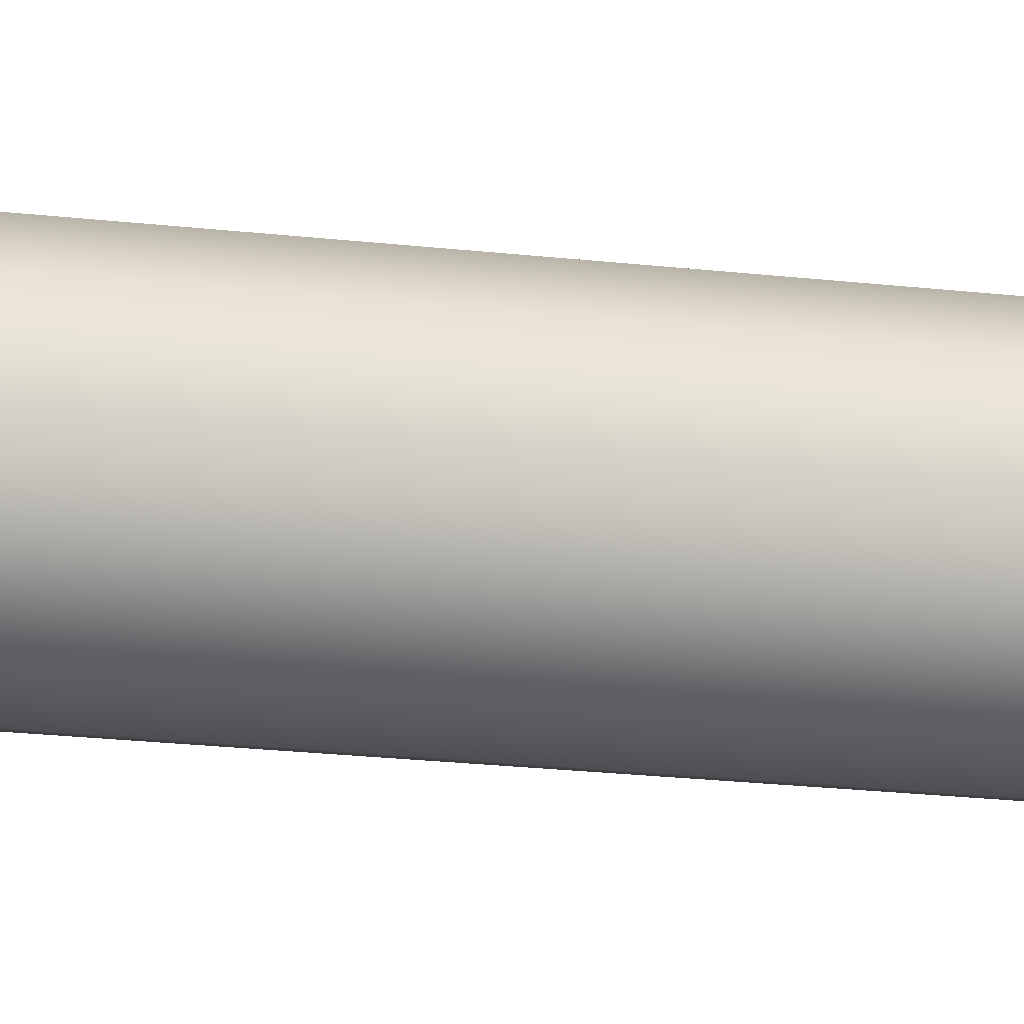
<metadata>
{"format":"obj","ext":"obj","renderer":"f3d","projection":"perspective","resolution":1024,"background":"white","views":[{"elev":-17.7,"azim":-103.9,"up":"+Y"}]}
</metadata>
<code>
o pipe_bx_1
v -0.125 -0.2165 2
v -0.2165 -0.125 2
v -0.25 0 2
v -0.2165 0.125 2
v -0.125 0.2165 2
v 0.125 -0.2165 2
v 0 -0.25 2
v 0.2165 -0.125 2
v 0.25 0 2
v 0 0.25 2
v 0.125 0.2165 2
v 0.2165 0.125 2
v -0.25 0 -2
v -0.2165 -0.125 -2
v -0.125 -0.2165 -2
v -0.125 0.2165 -2
v -0.2165 0.125 -2
v 0 -0.25 -2
v 0.25 0 -2
v 0.125 -0.2165 -2
v 0.2165 -0.125 -2
v 0 0.25 -2
v 0.2165 0.125 -2
v 0.125 0.2165 -2
v 0.08394 0.2706 -1.914
v 0.09238 0.2502 -1.914
v 0.1123 0.2982 -1.914
v 0.0919 0.2898 -1.914
v 0.09238 0.2502 -1.94
v 0.08394 0.2706 -1.94
v 0.0919 0.2898 -1.94
v 0.1123 0.2982 -1.94
v 0.1116 0.2422 -1.914
v 0.132 0.2507 -1.914
v 0.1399 0.2699 -1.914
v 0.1315 0.2903 -1.914
v 0.132 0.2507 -1.94
v 0.1116 0.2422 -1.94
v 0.1315 0.2903 -1.94
v 0.1399 0.2699 -1.94
v -0.08393 -0.2706 -1.914
v -0.09237 -0.2502 -1.914
v -0.1123 -0.2982 -1.914
v -0.09189 -0.2898 -1.914
v -0.09237 -0.2502 -1.94
v -0.08393 -0.2706 -1.94
v -0.09189 -0.2898 -1.94
v -0.1123 -0.2982 -1.94
v -0.1116 -0.2422 -1.914
v -0.132 -0.2507 -1.914
v -0.1399 -0.2699 -1.914
v -0.1315 -0.2903 -1.914
v -0.132 -0.2507 -1.94
v -0.1116 -0.2422 -1.94
v -0.1315 -0.2903 -1.94
v -0.1399 -0.2699 -1.94
v 0.2706 -0.08393 -1.914
v 0.2502 -0.09238 -1.914
v 0.2982 -0.1123 -1.914
v 0.2898 -0.09189 -1.914
v 0.2502 -0.09238 -1.94
v 0.2706 -0.08393 -1.94
v 0.2898 -0.09189 -1.94
v 0.2982 -0.1123 -1.94
v 0.2422 -0.1116 -1.914
v 0.2507 -0.132 -1.914
v 0.2699 -0.1399 -1.914
v 0.2903 -0.1315 -1.914
v 0.2507 -0.132 -1.94
v 0.2422 -0.1116 -1.94
v 0.2903 -0.1315 -1.94
v 0.2699 -0.1399 -1.94
v -0.2706 0.08393 -1.914
v -0.2502 0.09238 -1.914
v -0.2982 0.1123 -1.914
v -0.2898 0.09189 -1.914
v -0.2502 0.09238 -1.94
v -0.2706 0.08393 -1.94
v -0.2898 0.09189 -1.94
v -0.2982 0.1123 -1.94
v -0.2422 0.1116 -1.914
v -0.2507 0.132 -1.914
v -0.2699 0.1399 -1.914
v -0.2903 0.1315 -1.914
v -0.2507 0.132 -1.94
v -0.2422 0.1116 -1.94
v -0.2903 0.1315 -1.94
v -0.2699 0.1399 -1.94
v 0.2507 0.132 -1.914
v 0.2422 0.1116 -1.914
v 0.2903 0.1315 -1.914
v 0.2699 0.1399 -1.914
v 0.2422 0.1116 -1.94
v 0.2507 0.132 -1.94
v 0.2699 0.1399 -1.94
v 0.2903 0.1315 -1.94
v 0.2502 0.09238 -1.914
v 0.2706 0.08393 -1.914
v 0.2898 0.09189 -1.914
v 0.2982 0.1123 -1.914
v 0.2706 0.08393 -1.94
v 0.2502 0.09238 -1.94
v 0.2982 0.1123 -1.94
v 0.2898 0.09189 -1.94
v -0.2507 -0.132 -1.914
v -0.2422 -0.1116 -1.914
v -0.2903 -0.1315 -1.914
v -0.2699 -0.1399 -1.914
v -0.2422 -0.1116 -1.94
v -0.2507 -0.132 -1.94
v -0.2699 -0.1399 -1.94
v -0.2903 -0.1315 -1.94
v -0.2502 -0.09238 -1.914
v -0.2706 -0.08393 -1.914
v -0.2898 -0.09189 -1.914
v -0.2982 -0.1123 -1.914
v -0.2706 -0.08393 -1.94
v -0.2502 -0.09238 -1.94
v -0.2982 -0.1123 -1.94
v -0.2898 -0.09189 -1.94
v 0.132 -0.2507 -1.914
v 0.1116 -0.2422 -1.914
v 0.1315 -0.2903 -1.914
v 0.1399 -0.2699 -1.914
v 0.1116 -0.2422 -1.94
v 0.132 -0.2507 -1.94
v 0.1399 -0.2699 -1.94
v 0.1315 -0.2903 -1.94
v 0.09238 -0.2502 -1.914
v 0.08394 -0.2706 -1.914
v 0.0919 -0.2898 -1.914
v 0.1123 -0.2982 -1.914
v 0.08394 -0.2706 -1.94
v 0.09238 -0.2502 -1.94
v 0.1123 -0.2982 -1.94
v 0.0919 -0.2898 -1.94
v -0.132 0.2507 -1.914
v -0.1116 0.2422 -1.914
v -0.1315 0.2903 -1.914
v -0.1399 0.2699 -1.914
v -0.1116 0.2422 -1.94
v -0.132 0.2507 -1.94
v -0.1399 0.2699 -1.94
v -0.1315 0.2903 -1.94
v -0.09237 0.2502 -1.914
v -0.08393 0.2706 -1.914
v -0.09189 0.2898 -1.914
v -0.1123 0.2982 -1.914
v -0.08393 0.2706 -1.94
v -0.09237 0.2502 -1.94
v -0.1123 0.2982 -1.94
v -0.09189 0.2898 -1.94
v -0.026 0.2821 -1.914
v -0.0104 0.2665 -1.914
v -0.0104 0.3185 -1.914
v -0.026 0.3029 -1.914
v -0.0104 0.2665 -1.94
v -0.026 0.2821 -1.94
v -0.026 0.3029 -1.94
v -0.0104 0.3185 -1.94
v 0.0104 0.2665 -1.914
v 0.026 0.2821 -1.914
v 0.026 0.3029 -1.914
v 0.0104 0.3185 -1.914
v 0.026 0.2821 -1.94
v 0.0104 0.2665 -1.94
v 0.0104 0.3185 -1.94
v 0.026 0.3029 -1.94
v 0.026 -0.2821 -1.914
v 0.0104 -0.2665 -1.914
v 0.0104 -0.3185 -1.914
v 0.026 -0.3029 -1.914
v 0.0104 -0.2665 -1.94
v 0.026 -0.2821 -1.94
v 0.026 -0.3029 -1.94
v 0.0104 -0.3185 -1.94
v -0.0104 -0.2665 -1.914
v -0.026 -0.2821 -1.914
v -0.026 -0.3029 -1.914
v -0.0104 -0.3185 -1.914
v -0.026 -0.2821 -1.94
v -0.0104 -0.2665 -1.94
v -0.0104 -0.3185 -1.94
v -0.026 -0.3029 -1.94
v 0.2821 0.026 -1.914
v 0.2665 0.0104 -1.914
v 0.3185 0.0104 -1.914
v 0.3029 0.026 -1.914
v 0.2665 0.0104 -1.94
v 0.2821 0.026 -1.94
v 0.3029 0.026 -1.94
v 0.3185 0.0104 -1.94
v 0.2665 -0.0104 -1.914
v 0.2821 -0.026 -1.914
v 0.3029 -0.026 -1.914
v 0.3185 -0.0104 -1.914
v 0.2821 -0.026 -1.94
v 0.2665 -0.0104 -1.94
v 0.3185 -0.0104 -1.94
v 0.3029 -0.026 -1.94
v -0.2821 -0.026 -1.914
v -0.2665 -0.0104 -1.914
v -0.3185 -0.0104 -1.914
v -0.3029 -0.026 -1.914
v -0.2665 -0.0104 -1.94
v -0.2821 -0.026 -1.94
v -0.3029 -0.026 -1.94
v -0.3185 -0.0104 -1.94
v -0.2665 0.0104 -1.914
v -0.2821 0.026 -1.914
v -0.3029 0.026 -1.914
v -0.3185 0.0104 -1.914
v -0.2821 0.026 -1.94
v -0.2665 0.0104 -1.94
v -0.3185 0.0104 -1.94
v -0.3029 0.026 -1.94
v 0.1811 0.2179 -1.914
v 0.1811 0.1958 -1.914
v 0.2179 0.2326 -1.914
v 0.1958 0.2326 -1.914
v 0.1811 0.1958 -1.94
v 0.1811 0.2179 -1.94
v 0.1958 0.2326 -1.94
v 0.2179 0.2326 -1.94
v 0.1958 0.1811 -1.914
v 0.2179 0.1811 -1.914
v 0.2326 0.1958 -1.914
v 0.2326 0.2179 -1.914
v 0.2179 0.1811 -1.94
v 0.1958 0.1811 -1.94
v 0.2326 0.2179 -1.94
v 0.2326 0.1958 -1.94
v -0.1811 -0.2179 -1.914
v -0.1811 -0.1958 -1.914
v -0.2179 -0.2326 -1.914
v -0.1958 -0.2326 -1.914
v -0.1811 -0.1958 -1.94
v -0.1811 -0.2179 -1.94
v -0.1958 -0.2326 -1.94
v -0.2179 -0.2326 -1.94
v -0.1958 -0.1811 -1.914
v -0.2179 -0.1811 -1.914
v -0.2326 -0.1958 -1.914
v -0.2326 -0.2179 -1.914
v -0.2179 -0.1811 -1.94
v -0.1958 -0.1811 -1.94
v -0.2326 -0.2179 -1.94
v -0.2326 -0.1958 -1.94
v 0.2179 -0.1811 -1.914
v 0.1958 -0.1811 -1.914
v 0.2326 -0.2179 -1.914
v 0.2326 -0.1958 -1.914
v 0.1958 -0.1811 -1.94
v 0.2179 -0.1811 -1.94
v 0.2326 -0.1958 -1.94
v 0.2326 -0.2179 -1.94
v 0.1811 -0.1958 -1.914
v 0.1811 -0.2179 -1.914
v 0.1958 -0.2326 -1.914
v 0.2179 -0.2326 -1.914
v 0.1811 -0.2179 -1.94
v 0.1811 -0.1958 -1.94
v 0.2179 -0.2326 -1.94
v 0.1958 -0.2326 -1.94
v -0.2179 0.1811 -1.914
v -0.1958 0.1811 -1.914
v -0.2326 0.2179 -1.914
v -0.2326 0.1958 -1.914
v -0.1958 0.1811 -1.94
v -0.2179 0.1811 -1.94
v -0.2326 0.1958 -1.94
v -0.2326 0.2179 -1.94
v -0.1811 0.1958 -1.914
v -0.1811 0.2179 -1.914
v -0.1958 0.2326 -1.914
v -0.2179 0.2326 -1.914
v -0.1811 0.2179 -1.94
v -0.1811 0.1958 -1.94
v -0.2179 0.2326 -1.94
v -0.1958 0.2326 -1.94
v 0.169 0.2927 -1.94
v 0.2927 0.169 -1.94
v 2e-06 0.338 -1.94
v -0.2927 0.169 -1.94
v -0.169 0.2927 -1.94
v 0.338 -0 -1.94
v 0.2927 -0.169 -1.94
v 0.169 -0.2927 -1.94
v 2e-06 -0.338 -1.94
v -0.338 0 -1.94
v -0.169 -0.2927 -1.94
v -0.2927 -0.169 -1.94
v 2e-06 -0.338 -2
v 0.169 -0.2927 -2
v -0.2927 0.169 -2
v -0.338 0 -2
v 0.169 0.2927 -2
v 2e-06 0.338 -2
v 0.338 -0 -2
v 0.2927 0.169 -2
v -0.169 0.2927 -2
v -0.169 -0.2927 -2
v -0.2927 -0.169 -2
v 0.2927 -0.169 -2
v -0.08393 0.2706 1.914
v -0.09237 0.2502 1.914
v -0.1123 0.2982 1.914
v -0.09189 0.2898 1.914
v -0.09237 0.2502 1.94
v -0.08393 0.2706 1.94
v -0.09189 0.2898 1.94
v -0.1123 0.2982 1.94
v -0.1116 0.2422 1.914
v -0.132 0.2507 1.914
v -0.1399 0.2699 1.914
v -0.1315 0.2903 1.914
v -0.132 0.2507 1.94
v -0.1116 0.2422 1.94
v -0.1315 0.2903 1.94
v -0.1399 0.2699 1.94
v 0.08394 -0.2706 1.914
v 0.09238 -0.2502 1.914
v 0.1123 -0.2982 1.914
v 0.0919 -0.2898 1.914
v 0.09238 -0.2502 1.94
v 0.08394 -0.2706 1.94
v 0.0919 -0.2898 1.94
v 0.1123 -0.2982 1.94
v 0.1116 -0.2422 1.914
v 0.132 -0.2507 1.914
v 0.1399 -0.2699 1.914
v 0.1315 -0.2903 1.914
v 0.132 -0.2507 1.94
v 0.1116 -0.2422 1.94
v 0.1315 -0.2903 1.94
v 0.1399 -0.2699 1.94
v -0.2706 -0.08393 1.914
v -0.2502 -0.09238 1.914
v -0.2982 -0.1123 1.914
v -0.2898 -0.09189 1.914
v -0.2502 -0.09238 1.94
v -0.2706 -0.08393 1.94
v -0.2898 -0.09189 1.94
v -0.2982 -0.1123 1.94
v -0.2422 -0.1116 1.914
v -0.2507 -0.132 1.914
v -0.2699 -0.1399 1.914
v -0.2903 -0.1315 1.914
v -0.2507 -0.132 1.94
v -0.2422 -0.1116 1.94
v -0.2903 -0.1315 1.94
v -0.2699 -0.1399 1.94
v 0.2706 0.08393 1.914
v 0.2502 0.09238 1.914
v 0.2982 0.1123 1.914
v 0.2898 0.09189 1.914
v 0.2502 0.09238 1.94
v 0.2706 0.08393 1.94
v 0.2898 0.09189 1.94
v 0.2982 0.1123 1.94
v 0.2422 0.1116 1.914
v 0.2507 0.132 1.914
v 0.2699 0.1399 1.914
v 0.2903 0.1315 1.914
v 0.2507 0.132 1.94
v 0.2422 0.1116 1.94
v 0.2903 0.1315 1.94
v 0.2699 0.1399 1.94
v -0.2507 0.132 1.914
v -0.2422 0.1116 1.914
v -0.2903 0.1315 1.914
v -0.2699 0.1399 1.914
v -0.2422 0.1116 1.94
v -0.2507 0.132 1.94
v -0.2699 0.1399 1.94
v -0.2903 0.1315 1.94
v -0.2502 0.09238 1.914
v -0.2706 0.08393 1.914
v -0.2898 0.09189 1.914
v -0.2982 0.1123 1.914
v -0.2706 0.08393 1.94
v -0.2502 0.09238 1.94
v -0.2982 0.1123 1.94
v -0.2898 0.09189 1.94
v 0.2507 -0.132 1.914
v 0.2422 -0.1116 1.914
v 0.2903 -0.1315 1.914
v 0.2699 -0.1399 1.914
v 0.2422 -0.1116 1.94
v 0.2507 -0.132 1.94
v 0.2699 -0.1399 1.94
v 0.2903 -0.1315 1.94
v 0.2502 -0.09238 1.914
v 0.2706 -0.08393 1.914
v 0.2898 -0.09189 1.914
v 0.2982 -0.1123 1.914
v 0.2706 -0.08393 1.94
v 0.2502 -0.09238 1.94
v 0.2982 -0.1123 1.94
v 0.2898 -0.09189 1.94
v -0.132 -0.2507 1.914
v -0.1116 -0.2422 1.914
v -0.1315 -0.2903 1.914
v -0.1399 -0.2699 1.914
v -0.1116 -0.2422 1.94
v -0.132 -0.2507 1.94
v -0.1399 -0.2699 1.94
v -0.1315 -0.2903 1.94
v -0.09237 -0.2502 1.914
v -0.08393 -0.2706 1.914
v -0.09189 -0.2898 1.914
v -0.1123 -0.2982 1.914
v -0.08393 -0.2706 1.94
v -0.09237 -0.2502 1.94
v -0.1123 -0.2982 1.94
v -0.09189 -0.2898 1.94
v 0.132 0.2507 1.914
v 0.1116 0.2422 1.914
v 0.1315 0.2903 1.914
v 0.1399 0.2699 1.914
v 0.1116 0.2422 1.94
v 0.132 0.2507 1.94
v 0.1399 0.2699 1.94
v 0.1315 0.2903 1.94
v 0.09238 0.2502 1.914
v 0.08394 0.2706 1.914
v 0.0919 0.2898 1.914
v 0.1123 0.2982 1.914
v 0.08394 0.2706 1.94
v 0.09238 0.2502 1.94
v 0.1123 0.2982 1.94
v 0.0919 0.2898 1.94
v 0.026 0.2821 1.914
v 0.0104 0.2665 1.914
v 0.0104 0.3185 1.914
v 0.026 0.3029 1.914
v 0.0104 0.2665 1.94
v 0.026 0.2821 1.94
v 0.026 0.3029 1.94
v 0.0104 0.3185 1.94
v -0.0104 0.2665 1.914
v -0.026 0.2821 1.914
v -0.026 0.3029 1.914
v -0.0104 0.3185 1.914
v -0.026 0.2821 1.94
v -0.0104 0.2665 1.94
v -0.0104 0.3185 1.94
v -0.026 0.3029 1.94
v -0.026 -0.2821 1.914
v -0.0104 -0.2665 1.914
v -0.0104 -0.3185 1.914
v -0.026 -0.3029 1.914
v -0.0104 -0.2665 1.94
v -0.026 -0.2821 1.94
v -0.026 -0.3029 1.94
v -0.0104 -0.3185 1.94
v 0.0104 -0.2665 1.914
v 0.026 -0.2821 1.914
v 0.026 -0.3029 1.914
v 0.0104 -0.3185 1.914
v 0.026 -0.2821 1.94
v 0.0104 -0.2665 1.94
v 0.0104 -0.3185 1.94
v 0.026 -0.3029 1.94
v -0.2821 0.026 1.914
v -0.2665 0.0104 1.914
v -0.3185 0.0104 1.914
v -0.3029 0.026 1.914
v -0.2665 0.0104 1.94
v -0.2821 0.026 1.94
v -0.3029 0.026 1.94
v -0.3185 0.0104 1.94
v -0.2665 -0.0104 1.914
v -0.2821 -0.026 1.914
v -0.3029 -0.026 1.914
v -0.3185 -0.0104 1.914
v -0.2821 -0.026 1.94
v -0.2665 -0.0104 1.94
v -0.3185 -0.0104 1.94
v -0.3029 -0.026 1.94
v 0.2821 -0.026 1.914
v 0.2665 -0.0104 1.914
v 0.3185 -0.0104 1.914
v 0.3029 -0.026 1.914
v 0.2665 -0.0104 1.94
v 0.2821 -0.026 1.94
v 0.3029 -0.026 1.94
v 0.3185 -0.0104 1.94
v 0.2665 0.0104 1.914
v 0.2821 0.026 1.914
v 0.3029 0.026 1.914
v 0.3185 0.0104 1.914
v 0.2821 0.026 1.94
v 0.2665 0.0104 1.94
v 0.3185 0.0104 1.94
v 0.3029 0.026 1.94
v -0.1811 0.2179 1.914
v -0.1811 0.1958 1.914
v -0.2179 0.2326 1.914
v -0.1958 0.2326 1.914
v -0.1811 0.1958 1.94
v -0.1811 0.2179 1.94
v -0.1958 0.2326 1.94
v -0.2179 0.2326 1.94
v -0.1958 0.1811 1.914
v -0.2179 0.1811 1.914
v -0.2326 0.1958 1.914
v -0.2326 0.2179 1.914
v -0.2179 0.1811 1.94
v -0.1958 0.1811 1.94
v -0.2326 0.2179 1.94
v -0.2326 0.1958 1.94
v 0.1811 -0.2179 1.914
v 0.1811 -0.1958 1.914
v 0.2179 -0.2326 1.914
v 0.1958 -0.2326 1.914
v 0.1811 -0.1958 1.94
v 0.1811 -0.2179 1.94
v 0.1958 -0.2326 1.94
v 0.2179 -0.2326 1.94
v 0.1958 -0.1811 1.914
v 0.2179 -0.1811 1.914
v 0.2326 -0.1958 1.914
v 0.2326 -0.2179 1.914
v 0.2179 -0.1811 1.94
v 0.1958 -0.1811 1.94
v 0.2326 -0.2179 1.94
v 0.2326 -0.1958 1.94
v -0.2179 -0.1811 1.914
v -0.1958 -0.1811 1.914
v -0.2326 -0.2179 1.914
v -0.2326 -0.1958 1.914
v -0.1958 -0.1811 1.94
v -0.2179 -0.1811 1.94
v -0.2326 -0.1958 1.94
v -0.2326 -0.2179 1.94
v -0.1811 -0.1958 1.914
v -0.1811 -0.2179 1.914
v -0.1958 -0.2326 1.914
v -0.2179 -0.2326 1.914
v -0.1811 -0.2179 1.94
v -0.1811 -0.1958 1.94
v -0.2179 -0.2326 1.94
v -0.1958 -0.2326 1.94
v 0.2179 0.1811 1.914
v 0.1958 0.1811 1.914
v 0.2326 0.2179 1.914
v 0.2326 0.1958 1.914
v 0.1958 0.1811 1.94
v 0.2179 0.1811 1.94
v 0.2326 0.1958 1.94
v 0.2326 0.2179 1.94
v 0.1811 0.1958 1.914
v 0.1811 0.2179 1.914
v 0.1958 0.2326 1.914
v 0.2179 0.2326 1.914
v 0.1811 0.2179 1.94
v 0.1811 0.1958 1.94
v 0.2179 0.2326 1.94
v 0.1958 0.2326 1.94
v -0.169 0.2927 1.94
v -0.2927 0.169 1.94
v 2e-06 0.338 1.94
v 0.2927 0.169 1.94
v 0.169 0.2927 1.94
v -0.338 0 1.94
v -0.2927 -0.169 1.94
v -0.169 -0.2927 1.94
v 2e-06 -0.338 1.94
v 0.338 -0 1.94
v 0.169 -0.2927 1.94
v 0.2927 -0.169 1.94
v 2e-06 -0.338 2
v -0.169 -0.2927 2
v 0.2927 0.169 2
v 0.338 -0 2
v -0.169 0.2927 2
v 2e-06 0.338 2
v -0.338 0 2
v -0.2927 0.169 2
v 0.169 0.2927 2
v 0.169 -0.2927 2
v 0.2927 -0.169 2
v -0.2927 -0.169 2
f 33 34 35 36 27 28 25 26
f 37 40 35 34
f 39 32 27 36
f 25 28 31 30
f 29 26 25 30
f 27 32 31 28
f 33 38 37 34
f 39 36 35 40
f 29 38 33 26
f 49 50 51 52 43 44 41 42
f 53 56 51 50
f 55 48 43 52
f 41 44 47 46
f 45 42 41 46
f 43 48 47 44
f 49 54 53 50
f 55 52 51 56
f 45 54 49 42
f 65 66 67 68 59 60 57 58
f 69 72 67 66
f 71 64 59 68
f 57 60 63 62
f 61 58 57 62
f 59 64 63 60
f 65 70 69 66
f 71 68 67 72
f 61 70 65 58
f 81 82 83 84 75 76 73 74
f 85 88 83 82
f 87 80 75 84
f 73 76 79 78
f 77 74 73 78
f 75 80 79 76
f 81 86 85 82
f 87 84 83 88
f 77 86 81 74
f 97 98 99 100 91 92 89 90
f 101 104 99 98
f 103 96 91 100
f 89 92 95 94
f 93 90 89 94
f 91 96 95 92
f 97 102 101 98
f 103 100 99 104
f 93 102 97 90
f 113 114 115 116 107 108 105 106
f 117 120 115 114
f 119 112 107 116
f 105 108 111 110
f 109 106 105 110
f 107 112 111 108
f 113 118 117 114
f 119 116 115 120
f 109 118 113 106
f 129 130 131 132 123 124 121 122
f 133 136 131 130
f 135 128 123 132
f 121 124 127 126
f 125 122 121 126
f 123 128 127 124
f 129 134 133 130
f 135 132 131 136
f 125 134 129 122
f 145 146 147 148 139 140 137 138
f 149 152 147 146
f 151 144 139 148
f 137 140 143 142
f 141 138 137 142
f 139 144 143 140
f 145 150 149 146
f 151 148 147 152
f 141 150 145 138
f 161 162 163 164 155 156 153 154
f 165 168 163 162
f 167 160 155 164
f 153 156 159 158
f 157 154 153 158
f 155 160 159 156
f 161 166 165 162
f 167 164 163 168
f 157 166 161 154
f 177 178 179 180 171 172 169 170
f 181 184 179 178
f 183 176 171 180
f 169 172 175 174
f 173 170 169 174
f 171 176 175 172
f 177 182 181 178
f 183 180 179 184
f 173 182 177 170
f 193 194 195 196 187 188 185 186
f 197 200 195 194
f 199 192 187 196
f 185 188 191 190
f 189 186 185 190
f 187 192 191 188
f 193 198 197 194
f 199 196 195 200
f 189 198 193 186
f 209 210 211 212 203 204 201 202
f 213 216 211 210
f 215 208 203 212
f 201 204 207 206
f 205 202 201 206
f 203 208 207 204
f 209 214 213 210
f 215 212 211 216
f 205 214 209 202
f 225 226 227 228 219 220 217 218
f 229 232 227 226
f 231 224 219 228
f 217 220 223 222
f 221 218 217 222
f 219 224 223 220
f 225 230 229 226
f 231 228 227 232
f 221 230 225 218
f 241 242 243 244 235 236 233 234
f 245 248 243 242
f 247 240 235 244
f 233 236 239 238
f 237 234 233 238
f 235 240 239 236
f 241 246 245 242
f 247 244 243 248
f 237 246 241 234
f 257 258 259 260 251 252 249 250
f 261 264 259 258
f 263 256 251 260
f 249 252 255 254
f 253 250 249 254
f 251 256 255 252
f 257 262 261 258
f 263 260 259 264
f 253 262 257 250
f 273 274 275 276 267 268 265 266
f 277 280 275 274
f 279 272 267 276
f 265 268 271 270
f 269 266 265 270
f 267 272 271 268
f 273 278 277 274
f 279 276 275 280
f 269 278 273 266
f 281 297 298 283
f 291 289 288 287 286 282 281 283 285 284 290 292
f 287 304 299 286
f 286 299 300 282
f 288 294 304 287
f 282 300 297 281
f 285 301 295 284
f 283 298 301 285
f 291 302 293 289
f 289 293 294 288
f 292 303 302 291
f 284 295 296 290
f 290 296 303 292
f 313 314 315 316 307 308 305 306
f 317 320 315 314
f 319 312 307 316
f 305 308 311 310
f 309 306 305 310
f 307 312 311 308
f 313 318 317 314
f 319 316 315 320
f 309 318 313 306
f 329 330 331 332 323 324 321 322
f 333 336 331 330
f 335 328 323 332
f 321 324 327 326
f 325 322 321 326
f 323 328 327 324
f 329 334 333 330
f 335 332 331 336
f 325 334 329 322
f 345 346 347 348 339 340 337 338
f 349 352 347 346
f 351 344 339 348
f 337 340 343 342
f 341 338 337 342
f 339 344 343 340
f 345 350 349 346
f 351 348 347 352
f 341 350 345 338
f 361 362 363 364 355 356 353 354
f 365 368 363 362
f 367 360 355 364
f 353 356 359 358
f 357 354 353 358
f 355 360 359 356
f 361 366 365 362
f 367 364 363 368
f 357 366 361 354
f 377 378 379 380 371 372 369 370
f 381 384 379 378
f 383 376 371 380
f 369 372 375 374
f 373 370 369 374
f 371 376 375 372
f 377 382 381 378
f 383 380 379 384
f 373 382 377 370
f 393 394 395 396 387 388 385 386
f 397 400 395 394
f 399 392 387 396
f 385 388 391 390
f 389 386 385 390
f 387 392 391 388
f 393 398 397 394
f 399 396 395 400
f 389 398 393 386
f 409 410 411 412 403 404 401 402
f 413 416 411 410
f 415 408 403 412
f 401 404 407 406
f 405 402 401 406
f 403 408 407 404
f 409 414 413 410
f 415 412 411 416
f 405 414 409 402
f 425 426 427 428 419 420 417 418
f 429 432 427 426
f 431 424 419 428
f 417 420 423 422
f 421 418 417 422
f 419 424 423 420
f 425 430 429 426
f 431 428 427 432
f 421 430 425 418
f 441 442 443 444 435 436 433 434
f 445 448 443 442
f 447 440 435 444
f 433 436 439 438
f 437 434 433 438
f 435 440 439 436
f 441 446 445 442
f 447 444 443 448
f 437 446 441 434
f 457 458 459 460 451 452 449 450
f 461 464 459 458
f 463 456 451 460
f 449 452 455 454
f 453 450 449 454
f 451 456 455 452
f 457 462 461 458
f 463 460 459 464
f 453 462 457 450
f 473 474 475 476 467 468 465 466
f 477 480 475 474
f 479 472 467 476
f 465 468 471 470
f 469 466 465 470
f 467 472 471 468
f 473 478 477 474
f 479 476 475 480
f 469 478 473 466
f 489 490 491 492 483 484 481 482
f 493 496 491 490
f 495 488 483 492
f 481 484 487 486
f 485 482 481 486
f 483 488 487 484
f 489 494 493 490
f 495 492 491 496
f 485 494 489 482
f 505 506 507 508 499 500 497 498
f 509 512 507 506
f 511 504 499 508
f 497 500 503 502
f 501 498 497 502
f 499 504 503 500
f 505 510 509 506
f 511 508 507 512
f 501 510 505 498
f 521 522 523 524 515 516 513 514
f 525 528 523 522
f 527 520 515 524
f 513 516 519 518
f 517 514 513 518
f 515 520 519 516
f 521 526 525 522
f 527 524 523 528
f 517 526 521 514
f 537 538 539 540 531 532 529 530
f 541 544 539 538
f 543 536 531 540
f 529 532 535 534
f 533 530 529 534
f 531 536 535 532
f 537 542 541 538
f 543 540 539 544
f 533 542 537 530
f 553 554 555 556 547 548 545 546
f 557 560 555 554
f 559 552 547 556
f 545 548 551 550
f 549 546 545 550
f 547 552 551 548
f 553 558 557 554
f 559 556 555 560
f 549 558 553 546
f 561 577 578 563
f 571 569 568 567 566 562 561 563 565 564 570 572
f 567 584 579 566
f 566 579 580 562
f 568 574 584 567
f 562 580 577 561
f 565 581 575 564
f 563 578 581 565
f 571 582 573 569
f 569 573 574 568
f 572 583 582 571
f 564 575 576 570
f 570 576 583 572
f 9 19 23 12
f 6 20 21 8
f 8 21 19 9
f 5 16 17 4
f 7 18 20 6
f 10 22 16 5
f 3 13 14 2
f 12 23 24 11
f 2 14 15 1
f 1 15 18 7
f 4 17 13 3
f 11 24 22 10

</code>
